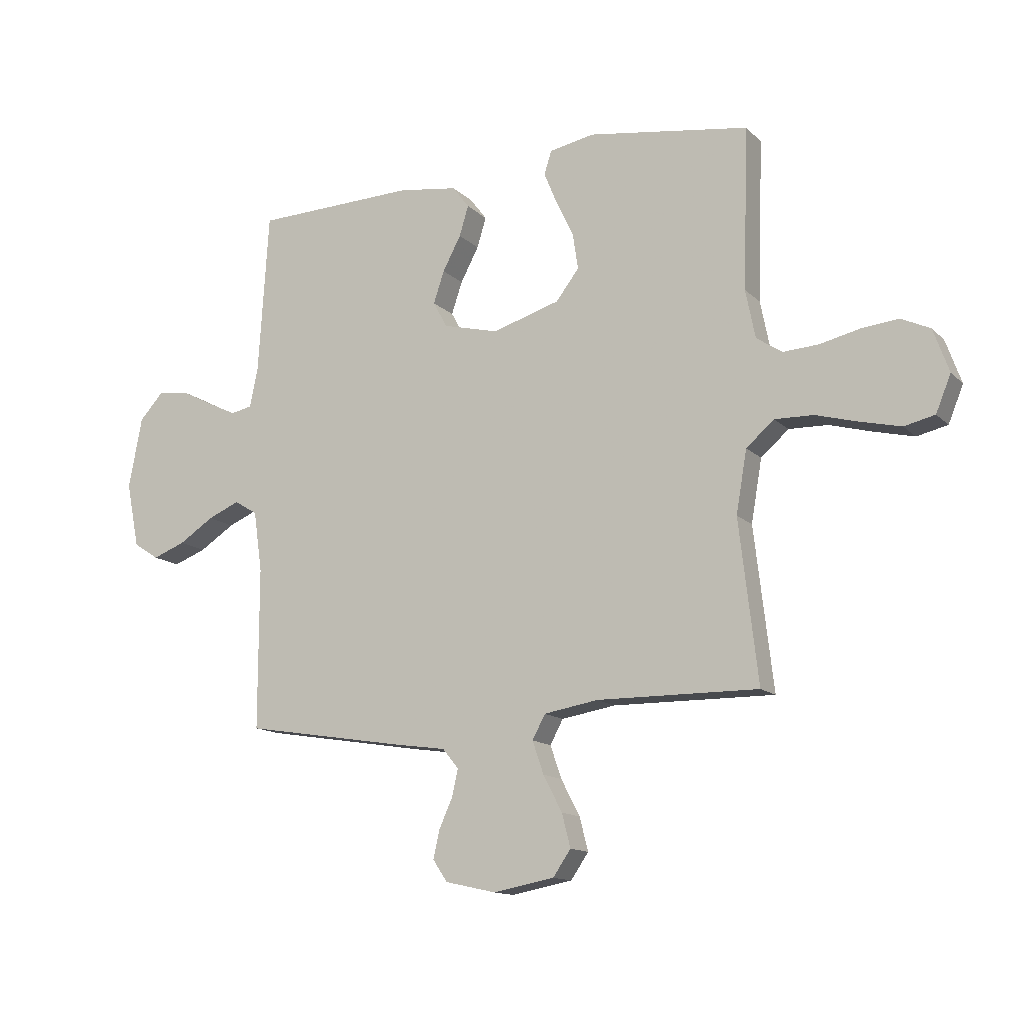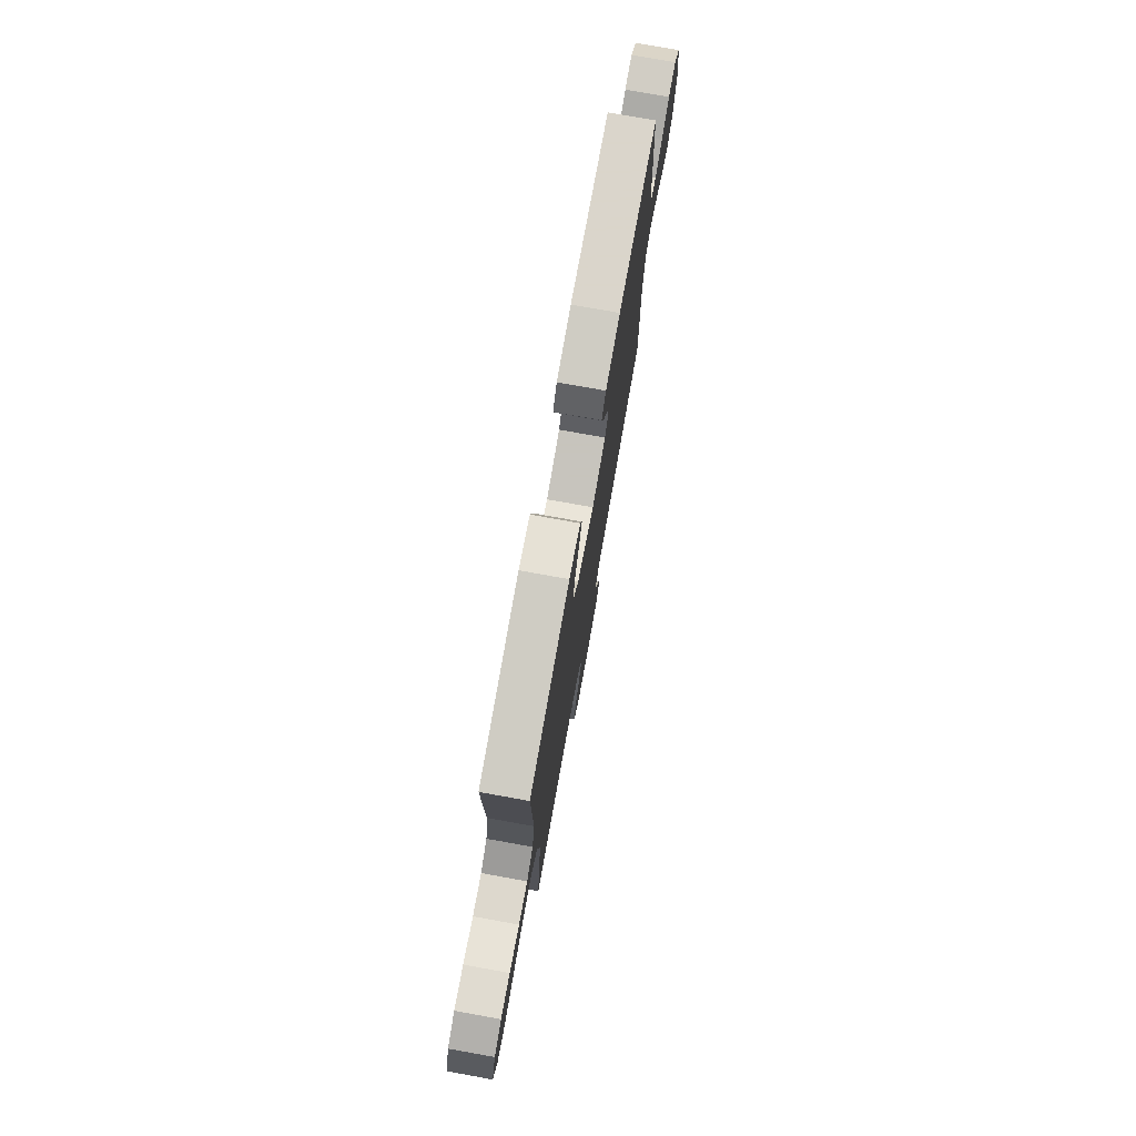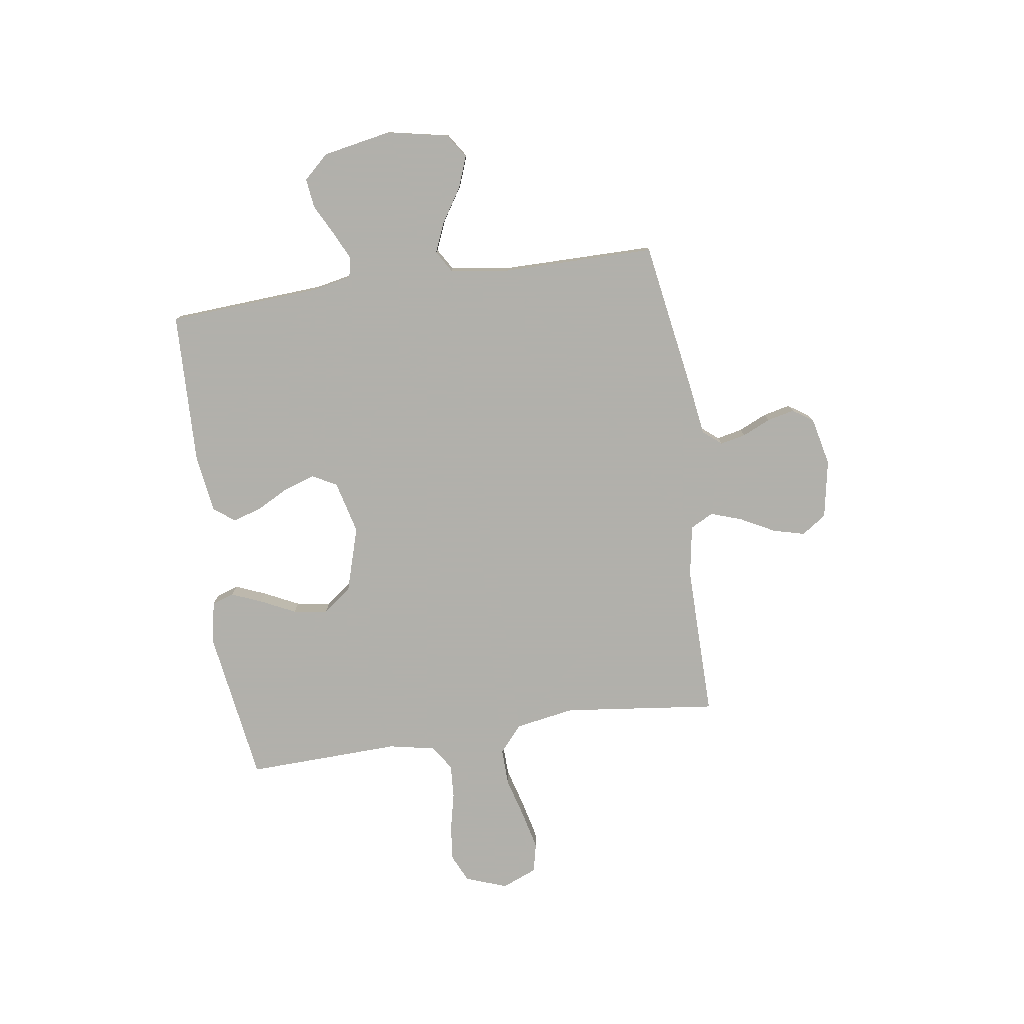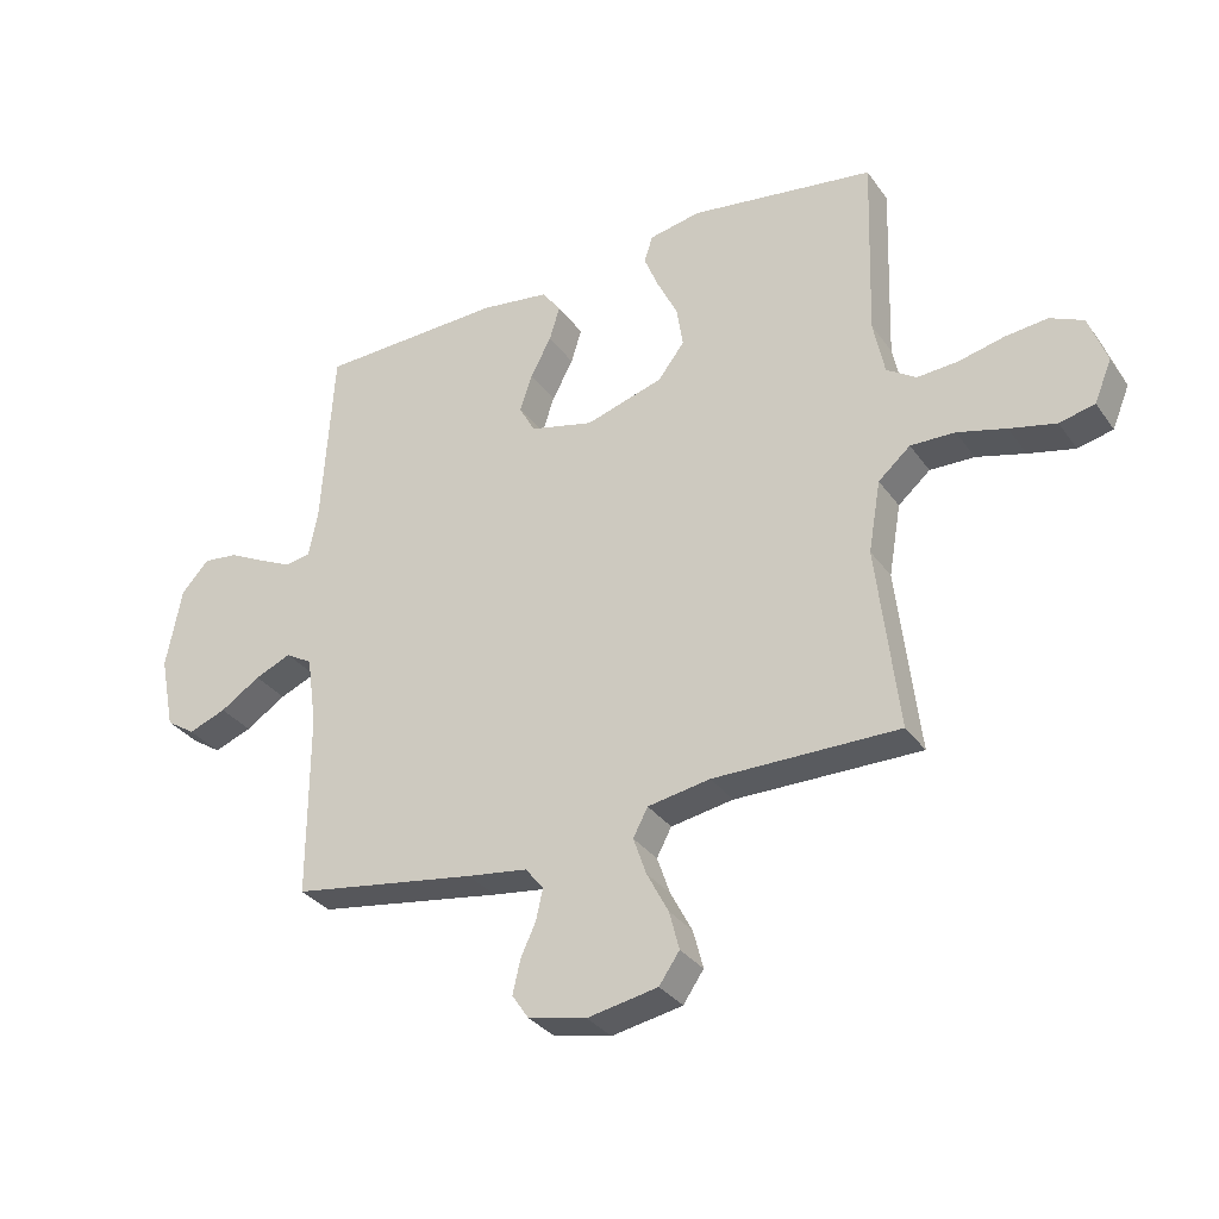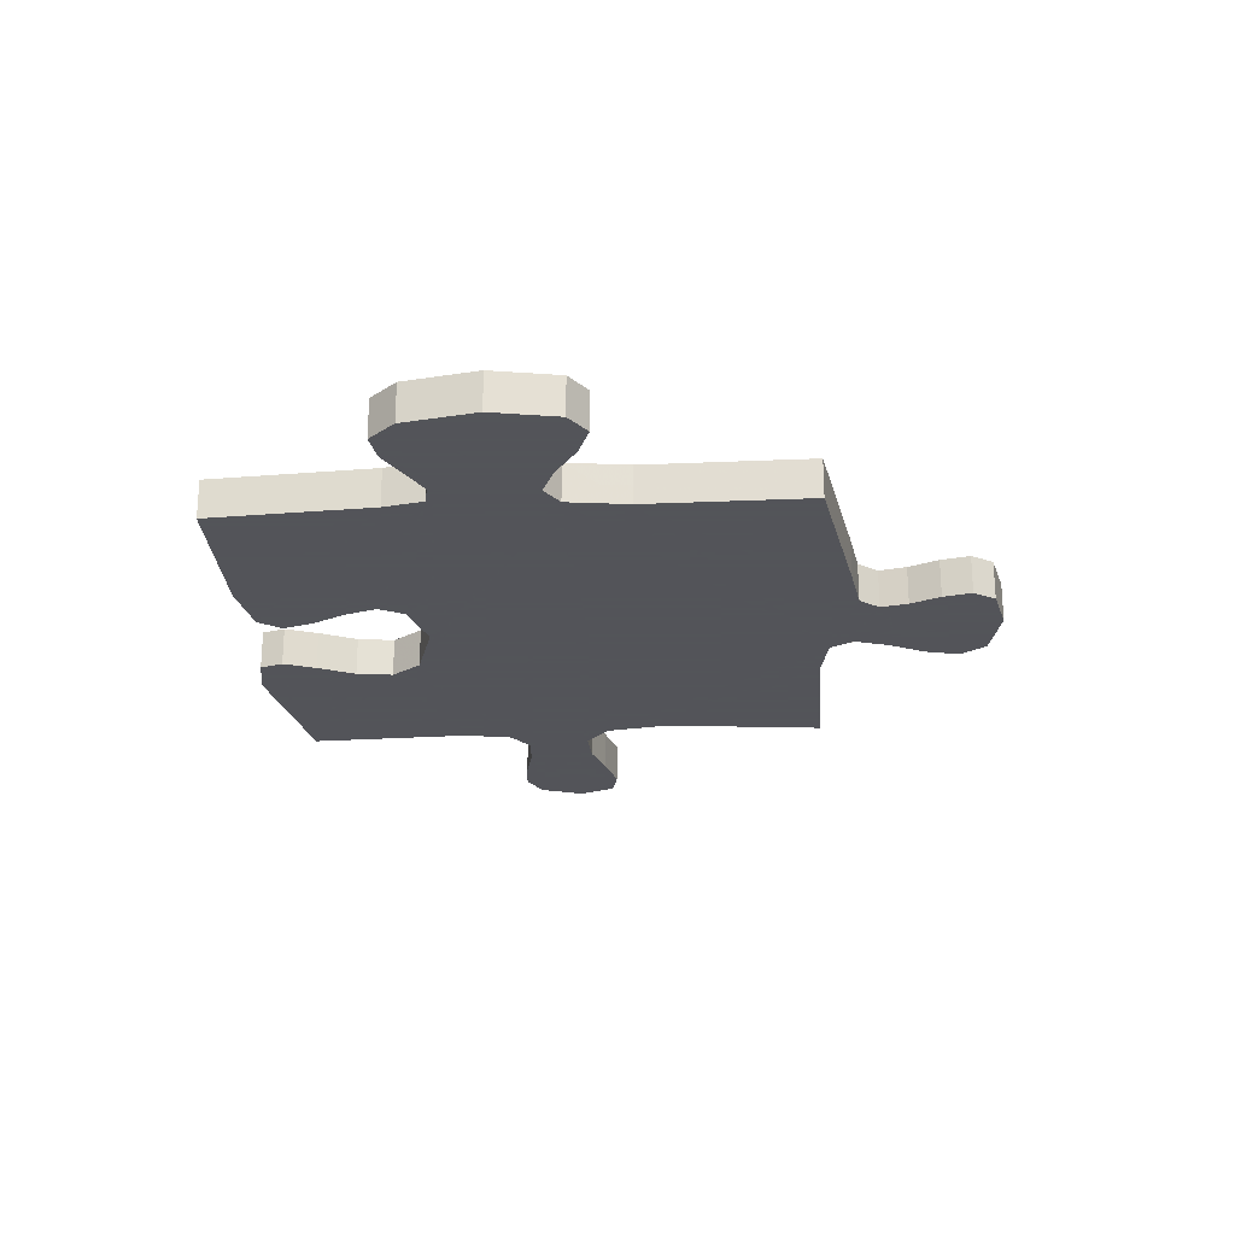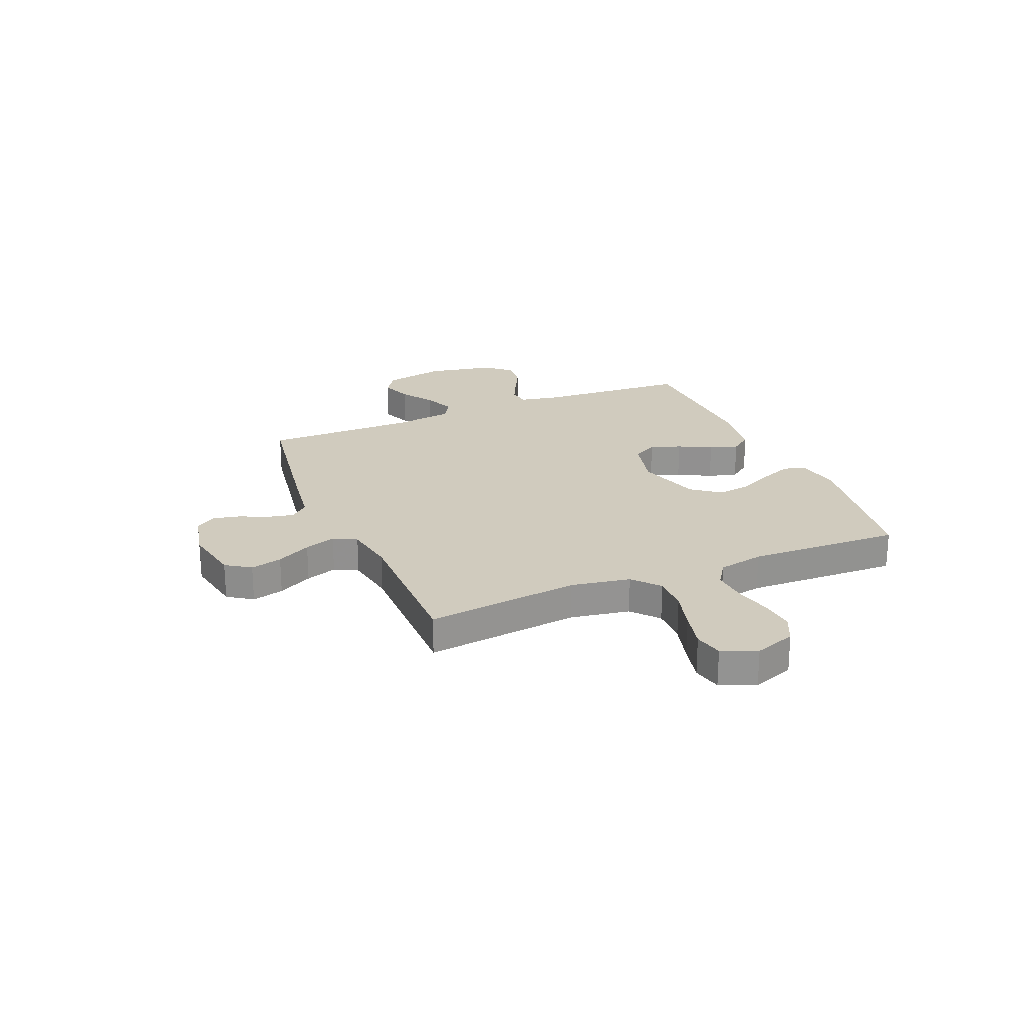
<metadata>
{"format":"obj","ext":"obj","renderer":"f3d","projection":"perspective","resolution":1024,"background":"white","views":[{"elev":-13.5,"azim":-152.6,"up":"+Z"},{"elev":75.9,"azim":-79.8,"up":"+Z"},{"elev":-78.5,"azim":98.3,"up":"+Y"},{"elev":-32.5,"azim":-150.3,"up":"+Z"},{"elev":-23.9,"azim":94.2,"up":"+Y"},{"elev":23.4,"azim":-112.8,"up":"+Y"}]}
</metadata>
<code>
v -0.5 0.07 -0.5
v -0.465 0.07 -0.2
v -0.485 0.07 -0.084
v -0.537 0.07 -0.039
v -0.609 0.07 -0.041
v -0.688 0.07 -0.063
v -0.763 0.07 -0.081
v -0.82 0.07 -0.068
v -0.848 0.07 0
v -0.819 0.07 0.081
v -0.765 0.07 0.106
v -0.696 0.07 0.099
v -0.622 0.07 0.082
v -0.556 0.07 0.078
v -0.508 0.07 0.11
v -0.49 0.07 0.2
v -0.5 0.07 0.5
v -0.2 0.07 0.545
v -0.116 0.07 0.529
v -0.102 0.07 0.486
v -0.126 0.07 0.427
v -0.159 0.07 0.359
v -0.169 0.07 0.292
v -0.126 0.07 0.236
v 0 0.07 0.198
v 0.103 0.07 0.224
v 0.129 0.07 0.272
v 0.109 0.07 0.332
v 0.075 0.07 0.396
v 0.058 0.07 0.452
v 0.089 0.07 0.493
v 0.2 0.07 0.509
v 0.5 0.07 0.5
v 0.519 0.07 0.2
v 0.534 0.07 0.126
v 0.574 0.07 0.118
v 0.628 0.07 0.144
v 0.688 0.07 0.175
v 0.745 0.07 0.182
v 0.79 0.07 0.133
v 0.815 0.07 0
v 0.791 0.07 -0.12
v 0.744 0.07 -0.151
v 0.683 0.07 -0.128
v 0.618 0.07 -0.086
v 0.559 0.07 -0.061
v 0.516 0.07 -0.087
v 0.5 0.07 -0.2
v 0.5 0.07 -0.5
v 0.2 0.07 -0.549
v 0.103 0.07 -0.563
v 0.073 0.07 -0.599
v 0.084 0.07 -0.649
v 0.109 0.07 -0.704
v 0.121 0.07 -0.757
v 0.094 0.07 -0.797
v 0 0.07 -0.818
v -0.114 0.07 -0.797
v -0.147 0.07 -0.749
v -0.131 0.07 -0.687
v -0.096 0.07 -0.62
v -0.075 0.07 -0.559
v -0.099 0.07 -0.514
v -0.2 0.07 -0.497
v -0.5 0 -0.5
v -0.465 0 -0.2
v -0.485 0 -0.084
v -0.537 0 -0.039
v -0.609 0 -0.041
v -0.688 0 -0.063
v -0.763 0 -0.081
v -0.82 0 -0.068
v -0.848 0 0
v -0.819 0 0.081
v -0.765 0 0.106
v -0.696 0 0.099
v -0.622 0 0.082
v -0.556 0 0.078
v -0.508 0 0.11
v -0.49 0 0.2
v -0.5 0 0.5
v -0.2 0 0.545
v -0.116 0 0.529
v -0.102 0 0.486
v -0.126 0 0.427
v -0.159 0 0.359
v -0.169 0 0.292
v -0.126 0 0.236
v 0 0 0.198
v 0.103 0 0.224
v 0.129 0 0.272
v 0.109 0 0.332
v 0.075 0 0.396
v 0.058 0 0.452
v 0.089 0 0.493
v 0.2 0 0.509
v 0.5 0 0.5
v 0.519 0 0.2
v 0.534 0 0.126
v 0.574 0 0.118
v 0.628 0 0.144
v 0.688 0 0.175
v 0.745 0 0.182
v 0.79 0 0.133
v 0.815 0 0
v 0.791 0 -0.12
v 0.744 0 -0.151
v 0.683 0 -0.128
v 0.618 0 -0.086
v 0.559 0 -0.061
v 0.516 0 -0.087
v 0.5 0 -0.2
v 0.5 0 -0.5
v 0.2 0 -0.549
v 0.103 0 -0.563
v 0.073 0 -0.599
v 0.084 0 -0.649
v 0.109 0 -0.704
v 0.121 0 -0.757
v 0.094 0 -0.797
v 0 0 -0.818
v -0.114 0 -0.797
v -0.147 0 -0.749
v -0.131 0 -0.687
v -0.096 0 -0.62
v -0.075 0 -0.559
v -0.099 0 -0.514
v -0.2 0 -0.497
f 58 59 60 61
f 58 61 62
f 57 58 62
f 56 57 62
f 53 54 55 56
f 52 53 56 62
f 51 52 62 63
f 48 49 50 51
f 47 48 51 63
f 42 43 44 45
f 42 45 46
f 41 42 46
f 40 41 46
f 37 38 39 40
f 36 37 40 46
f 35 36 46 47
f 31 32 33 34
f 28 29 30 31
f 27 28 31 34
f 26 27 34 35
f 19 20 21 22
f 17 18 19 22
f 16 17 22 23
f 15 16 23 24
f 10 11 12 13
f 10 13 14
f 9 10 14
f 8 9 14
f 5 6 7 8
f 5 8 14
f 4 5 14 15
f 64 1 2
f 64 2 3
f 63 64 3
f 47 63 3
f 25 26 35 47
f 15 24 25 47
f 3 4 15 47
f 125 124 123 122
f 126 125 122
f 126 122 121
f 126 121 120
f 120 119 118 117
f 126 120 117 116
f 127 126 116 115
f 115 114 113 112
f 127 115 112 111
f 109 108 107 106
f 110 109 106
f 110 106 105
f 110 105 104
f 104 103 102 101
f 110 104 101 100
f 111 110 100 99
f 98 97 96 95
f 95 94 93 92
f 98 95 92 91
f 99 98 91 90
f 86 85 84 83
f 86 83 82 81
f 87 86 81 80
f 88 87 80 79
f 77 76 75 74
f 78 77 74
f 78 74 73
f 78 73 72
f 72 71 70 69
f 78 72 69
f 79 78 69 68
f 66 65 128
f 67 66 128
f 67 128 127
f 67 127 111
f 111 99 90 89
f 111 89 88 79
f 111 79 68 67
f 1 65 66 2
f 2 66 67 3
f 3 67 68 4
f 4 68 69 5
f 5 69 70 6
f 6 70 71 7
f 7 71 72 8
f 8 72 73 9
f 9 73 74 10
f 10 74 75 11
f 11 75 76 12
f 12 76 77 13
f 13 77 78 14
f 14 78 79 15
f 15 79 80 16
f 16 80 81 17
f 17 81 82 18
f 18 82 83 19
f 19 83 84 20
f 20 84 85 21
f 21 85 86 22
f 22 86 87 23
f 23 87 88 24
f 24 88 89 25
f 25 89 90 26
f 26 90 91 27
f 27 91 92 28
f 28 92 93 29
f 29 93 94 30
f 30 94 95 31
f 31 95 96 32
f 32 96 97 33
f 33 97 98 34
f 34 98 99 35
f 35 99 100 36
f 36 100 101 37
f 37 101 102 38
f 38 102 103 39
f 39 103 104 40
f 40 104 105 41
f 41 105 106 42
f 42 106 107 43
f 43 107 108 44
f 44 108 109 45
f 45 109 110 46
f 46 110 111 47
f 47 111 112 48
f 48 112 113 49
f 49 113 114 50
f 50 114 115 51
f 51 115 116 52
f 52 116 117 53
f 53 117 118 54
f 54 118 119 55
f 55 119 120 56
f 56 120 121 57
f 57 121 122 58
f 58 122 123 59
f 59 123 124 60
f 60 124 125 61
f 61 125 126 62
f 62 126 127 63
f 63 127 128 64
f 64 128 65 1

</code>
